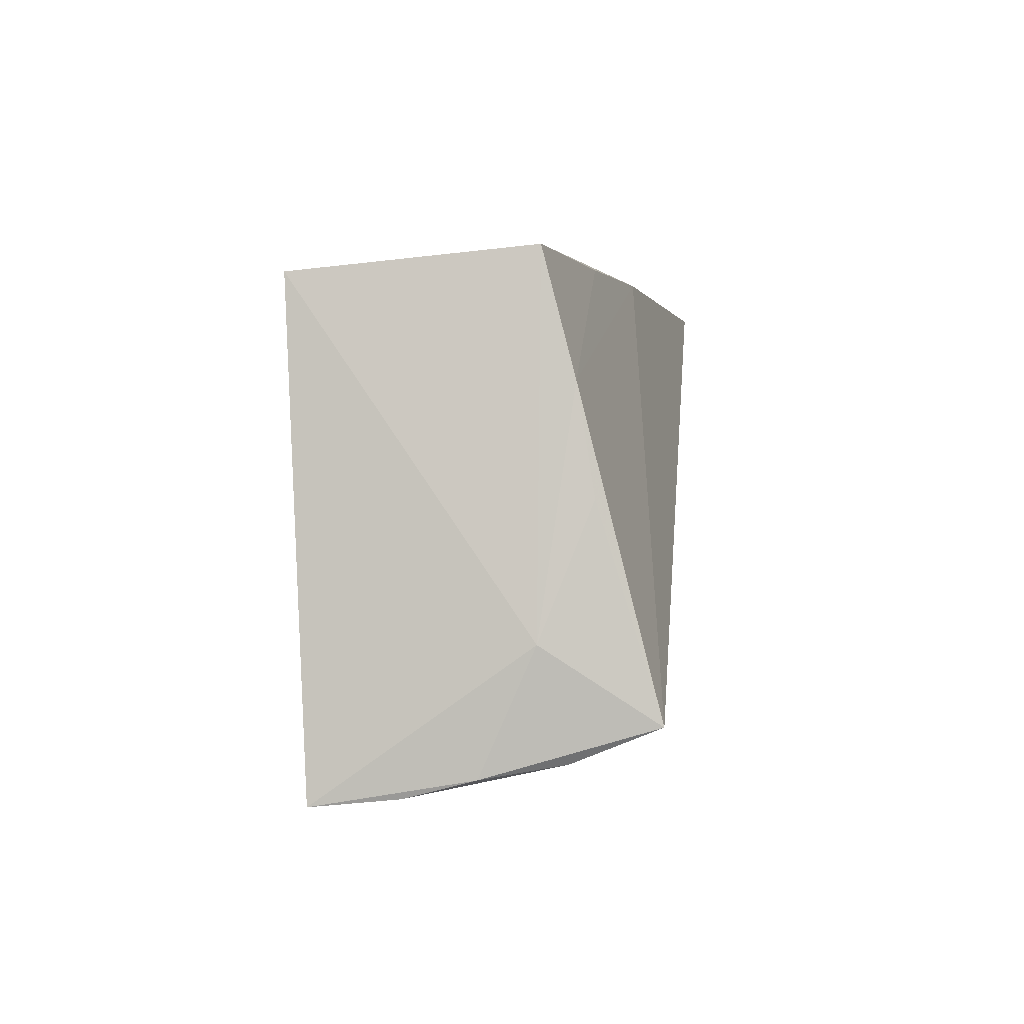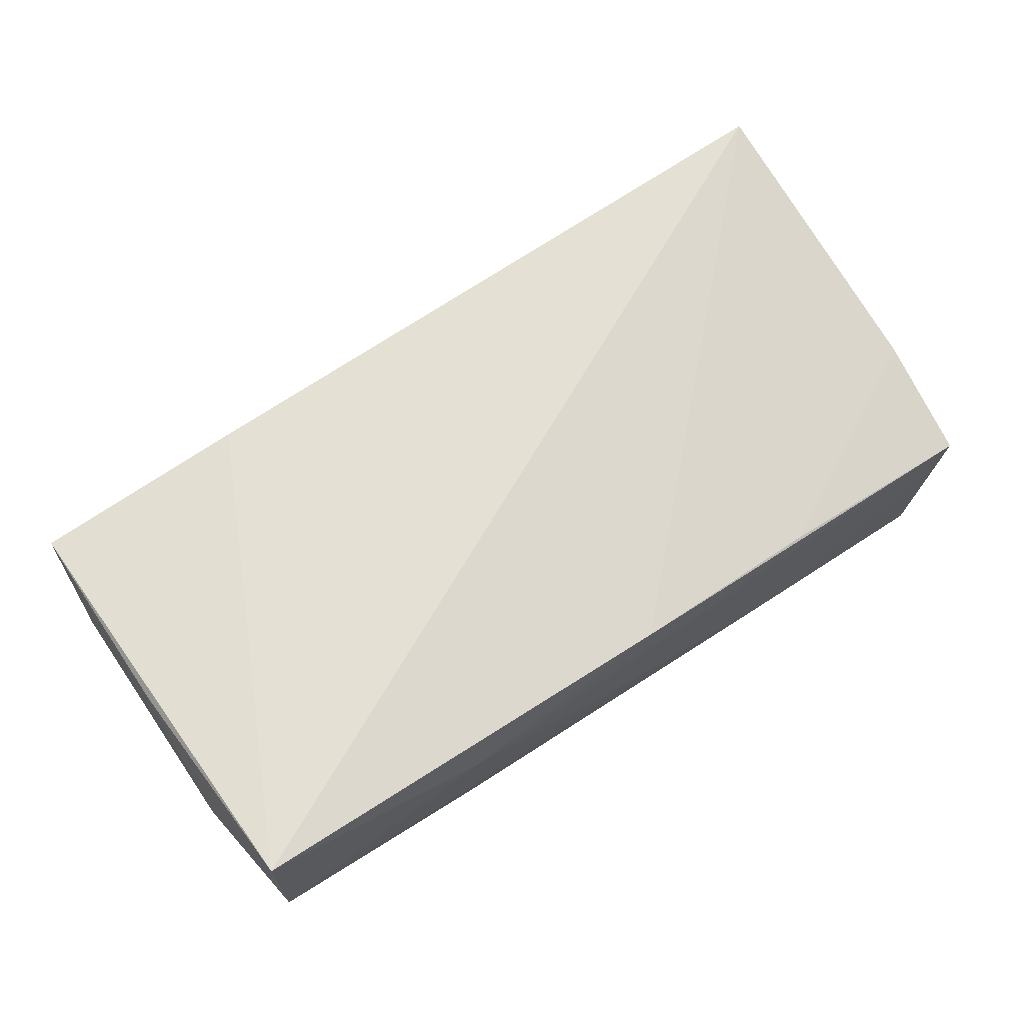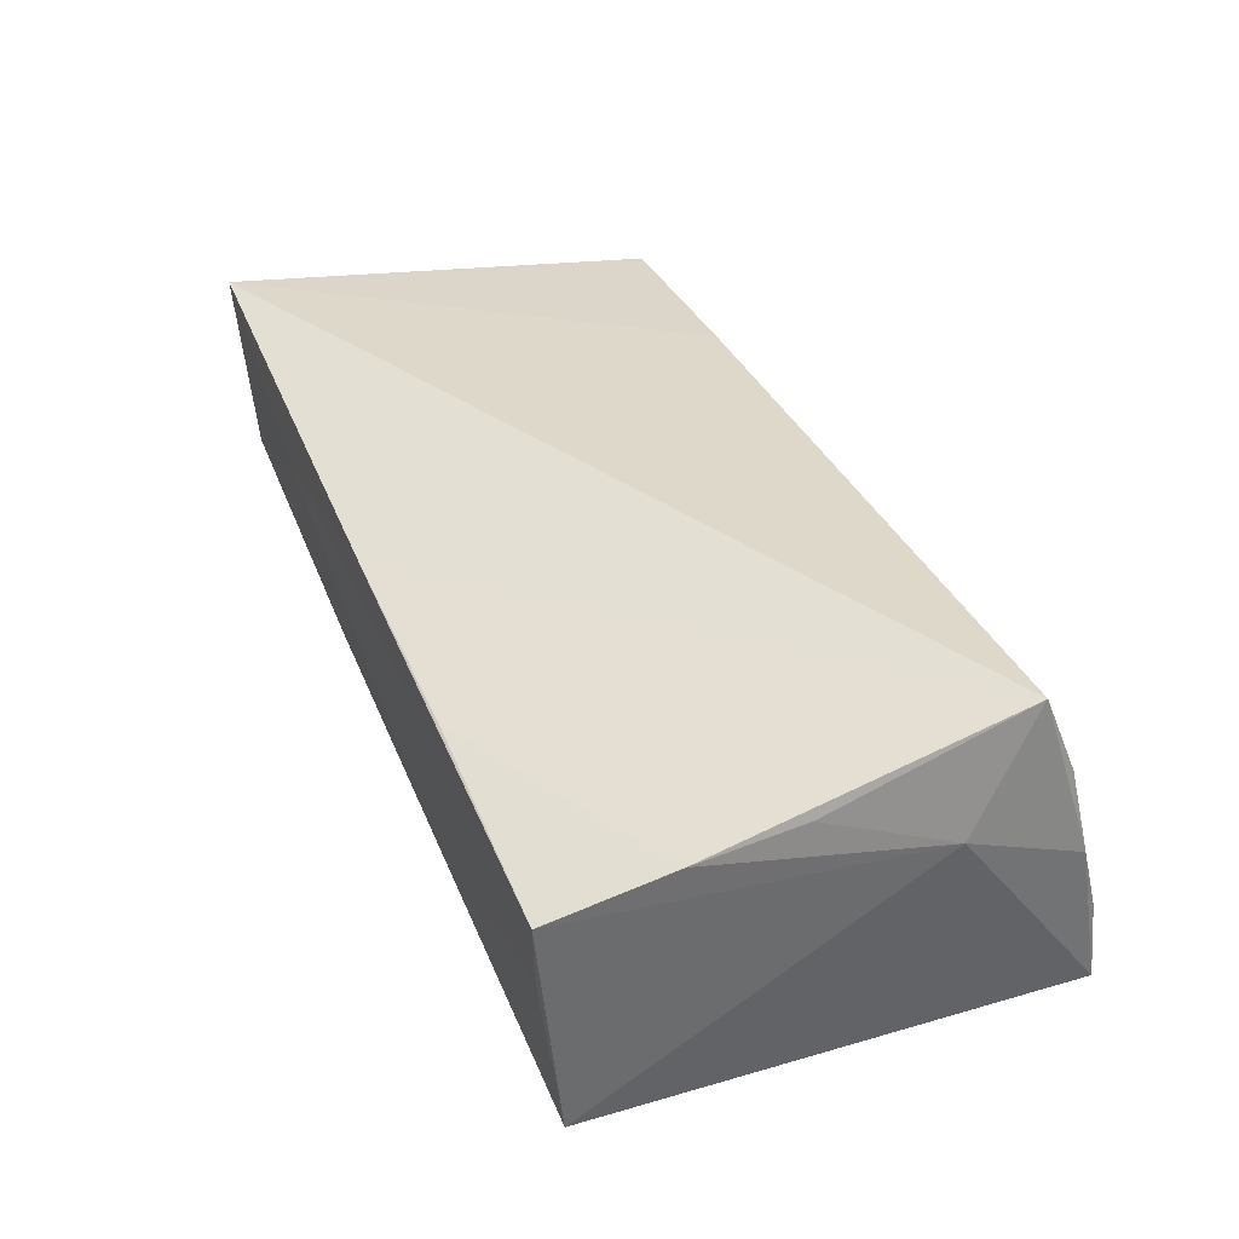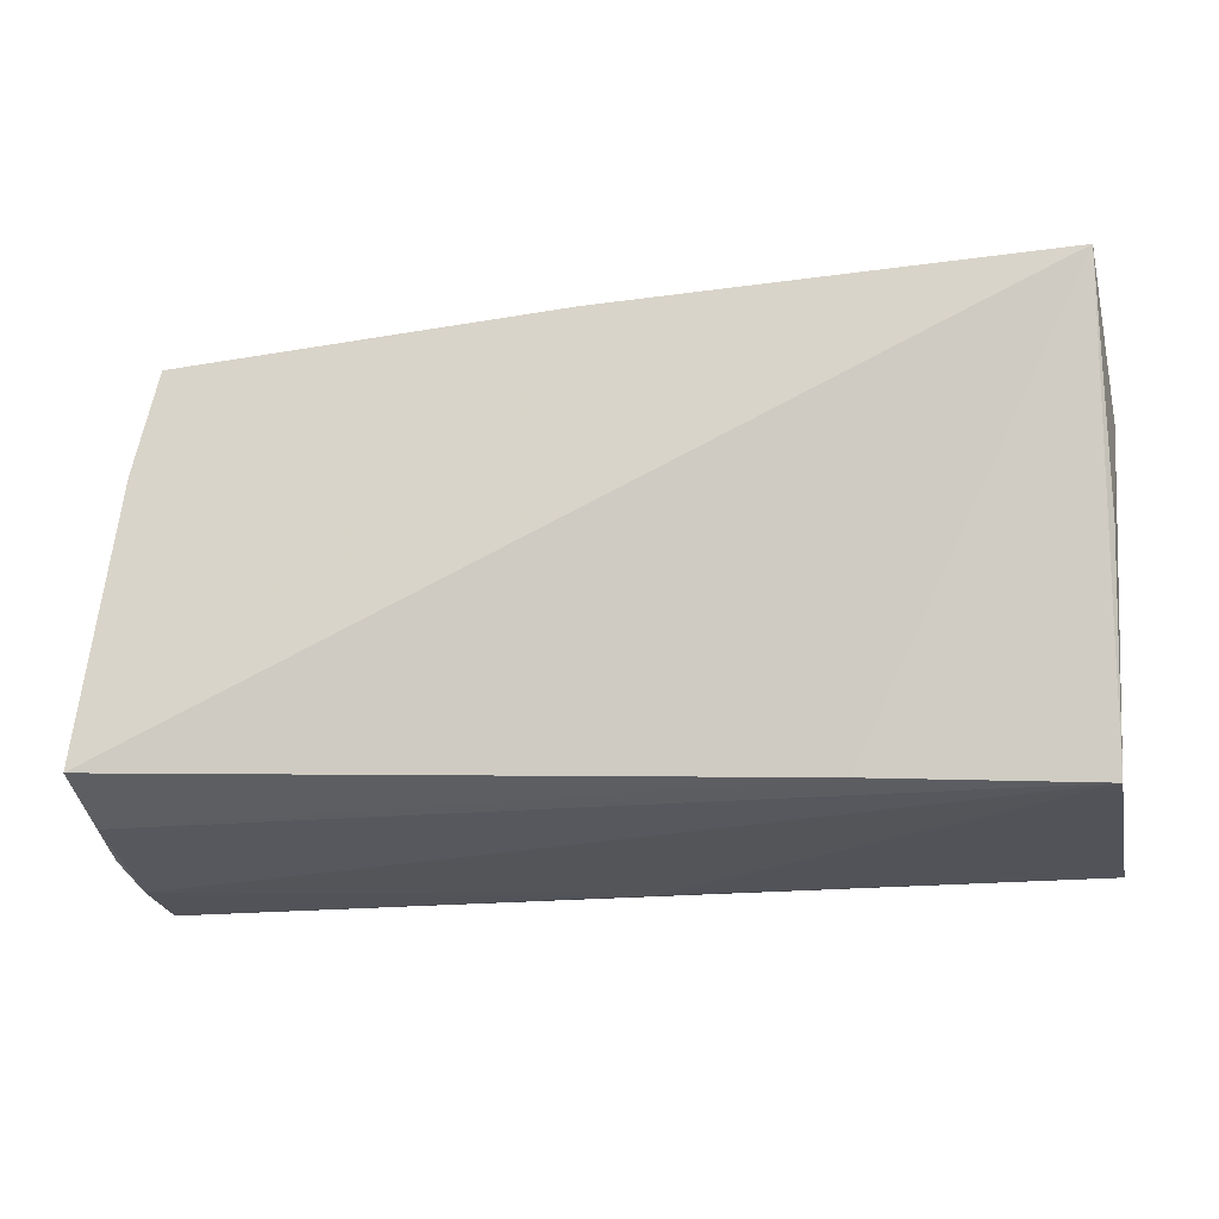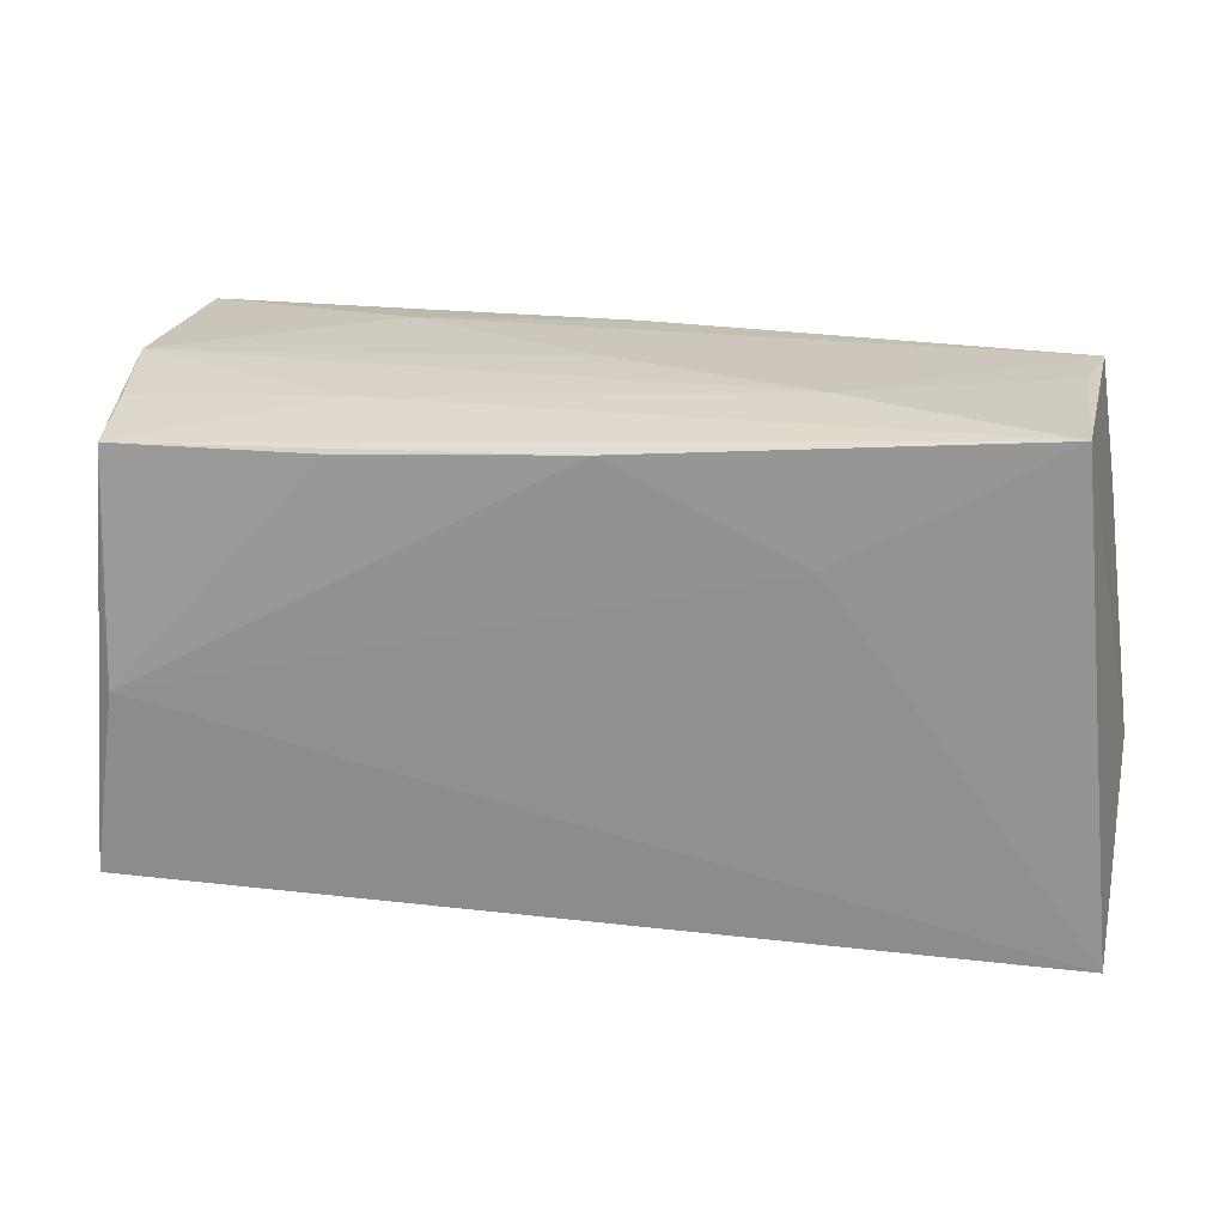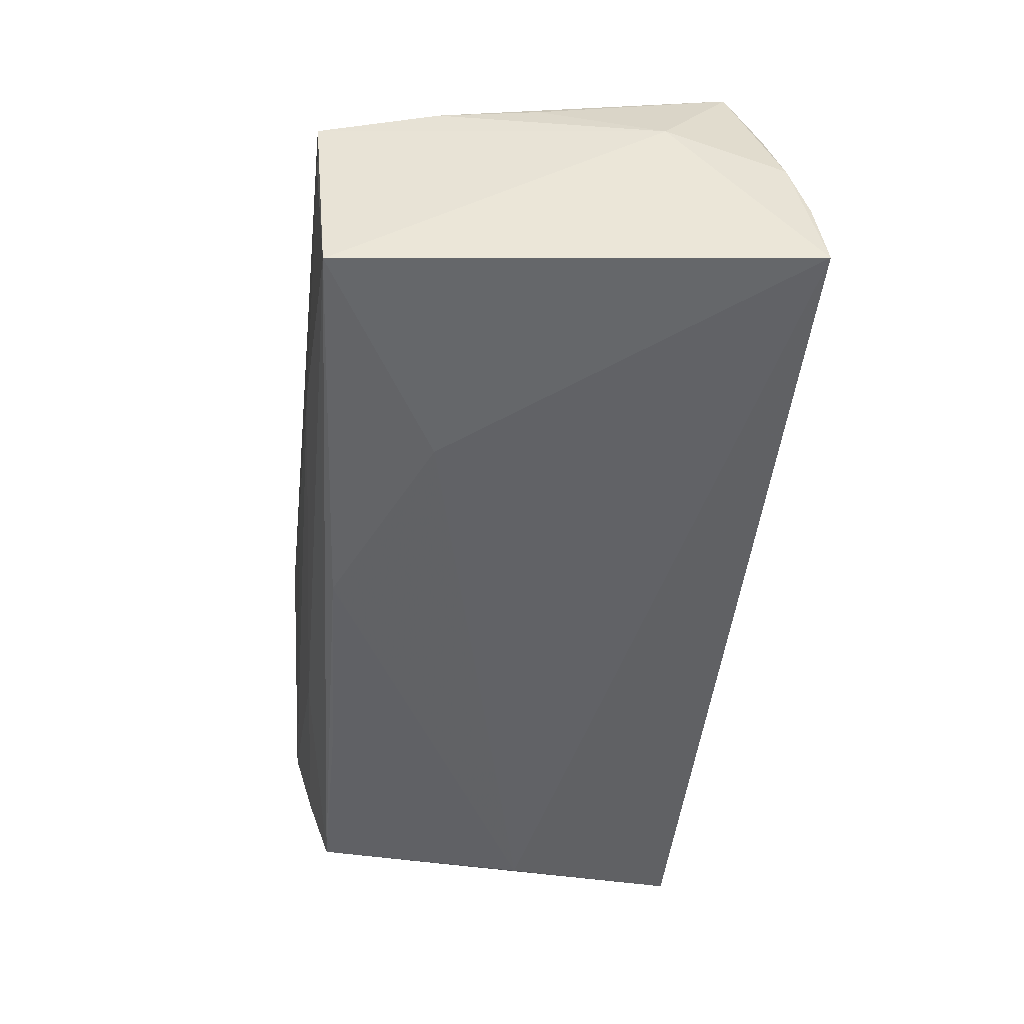
<metadata>
{"format":"obj","ext":"obj","renderer":"f3d","projection":"perspective","resolution":1024,"background":"white","views":[{"elev":1.5,"azim":-83.9,"up":"+Y"},{"elev":65.1,"azim":144.2,"up":"+Z"},{"elev":36.6,"azim":-112.4,"up":"+Z"},{"elev":-17.2,"azim":11.9,"up":"+Y"},{"elev":17.9,"azim":-165.9,"up":"+Y"},{"elev":-48.5,"azim":-96.6,"up":"+Z"}]}
</metadata>
<code>
v 0.04731 0.006532 -0.01967
v 0.02257 0.02048 -0.0201
v 0.04811 0.02301 -0.01059
v 0.05098 0.02725 0.02108
v 0.05135 0.0003204 0.0167
v -0.0007134 0.02736 -0.0003964
v -0.05234 -0.02024 0.02108
v -0.05024 0.02553 -0.0177
v -0.04877 0.02748 0.0009456
v -0.02585 0.01157 -0.0185
v -0.05258 -0.02403 0.01167
v 0.05038 0.02563 -0.0004992
v -0.05448 -0.02849 -0.0146
v -0.05432 -0.02551 0.00262
v -0.02718 0.02467 -0.01702
v 0.05053 -0.02454 0.01403
v 0.05107 0.02536 0.01026
v 0.04668 0.02013 -0.01962
v -0.05145 0.01429 0.01223
v -0.05414 -0.02757 -0.005084
v -0.00425 0.02193 -0.01984
v -0.02485 0.02682 -0.009156
v -0.04994 0.02807 0.008533
v 0.05217 0.01345 0.00779
v 0.02329 0.02428 -0.01136
v -0.001024 0.02807 0.01557
v 0.02543 -0.02335 0.01632
v -0.02475 0.02779 0.01236
v -0.05218 0.002461 0.01416
v 0.02416 0.02807 0.0116
v -0.05453 -0.01195 0.008555
v 0.0006578 -0.02844 -0.01361
v 0.0505 -0.02748 -0.01846
v 0.04701 -0.006093 -0.0203
f 23 8 31
f 16 33 24
f 8 23 9
f 7 4 26
f 26 4 30
f 30 23 26
f 31 7 29
f 8 18 21
f 17 4 24
f 8 21 10
f 10 21 34
f 24 33 12
f 12 33 18
f 12 17 24
f 4 17 12
f 30 4 12
f 34 18 1
f 1 33 34
f 18 33 1
f 27 4 7
f 27 16 4
f 24 4 5
f 5 16 24
f 4 16 5
f 7 26 19
f 19 29 7
f 19 23 31
f 31 29 19
f 2 18 34
f 34 21 2
f 2 21 18
f 15 18 8
f 8 25 15
f 15 25 18
f 18 25 3
f 3 12 18
f 25 12 3
f 30 12 6
f 6 23 30
f 22 25 8
f 22 12 25
f 22 6 12
f 8 9 22
f 22 9 23
f 23 6 22
f 31 8 13
f 8 10 13
f 34 33 13
f 13 10 34
f 28 26 23
f 23 19 28
f 28 19 26
f 11 27 7
f 16 27 11
f 32 13 33
f 33 16 32
f 14 11 7
f 14 7 31
f 31 13 14
f 13 32 20
f 16 11 20
f 20 14 13
f 11 14 20
f 20 32 16

</code>
